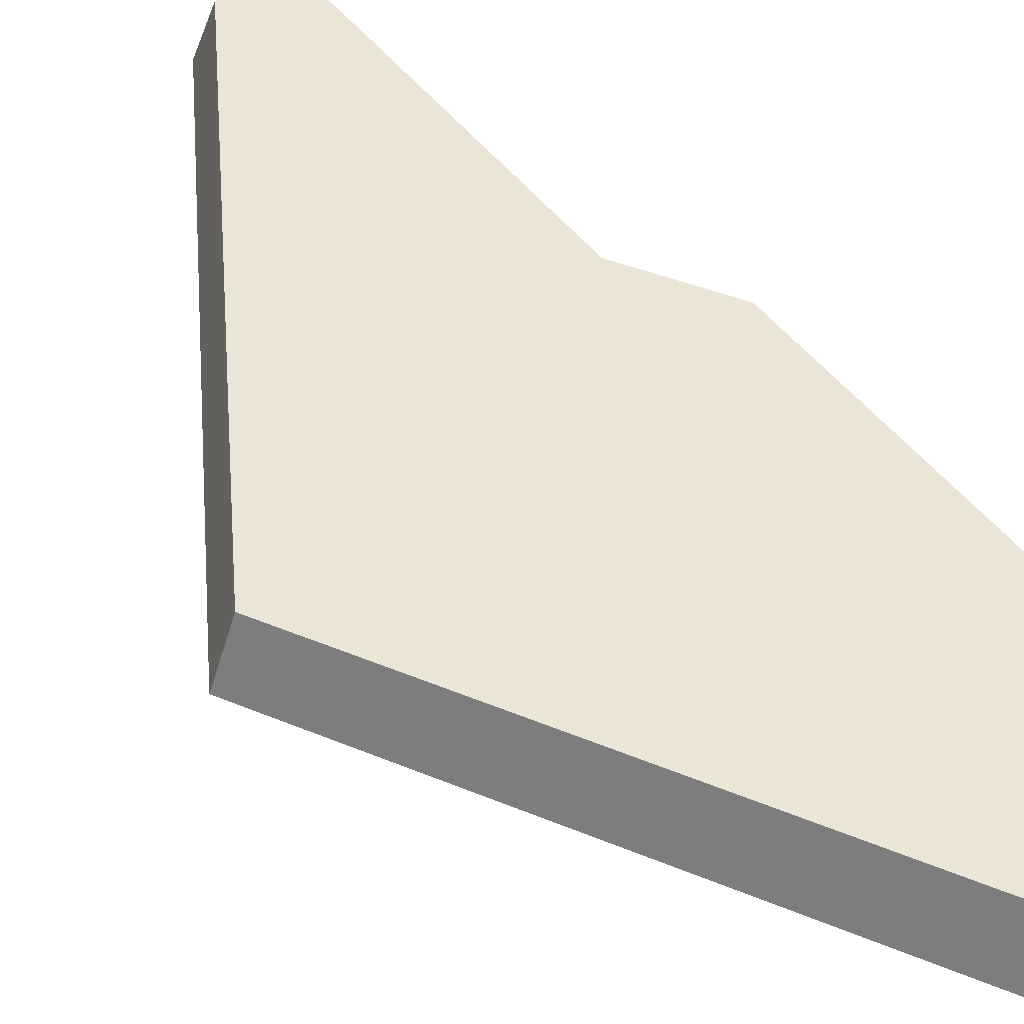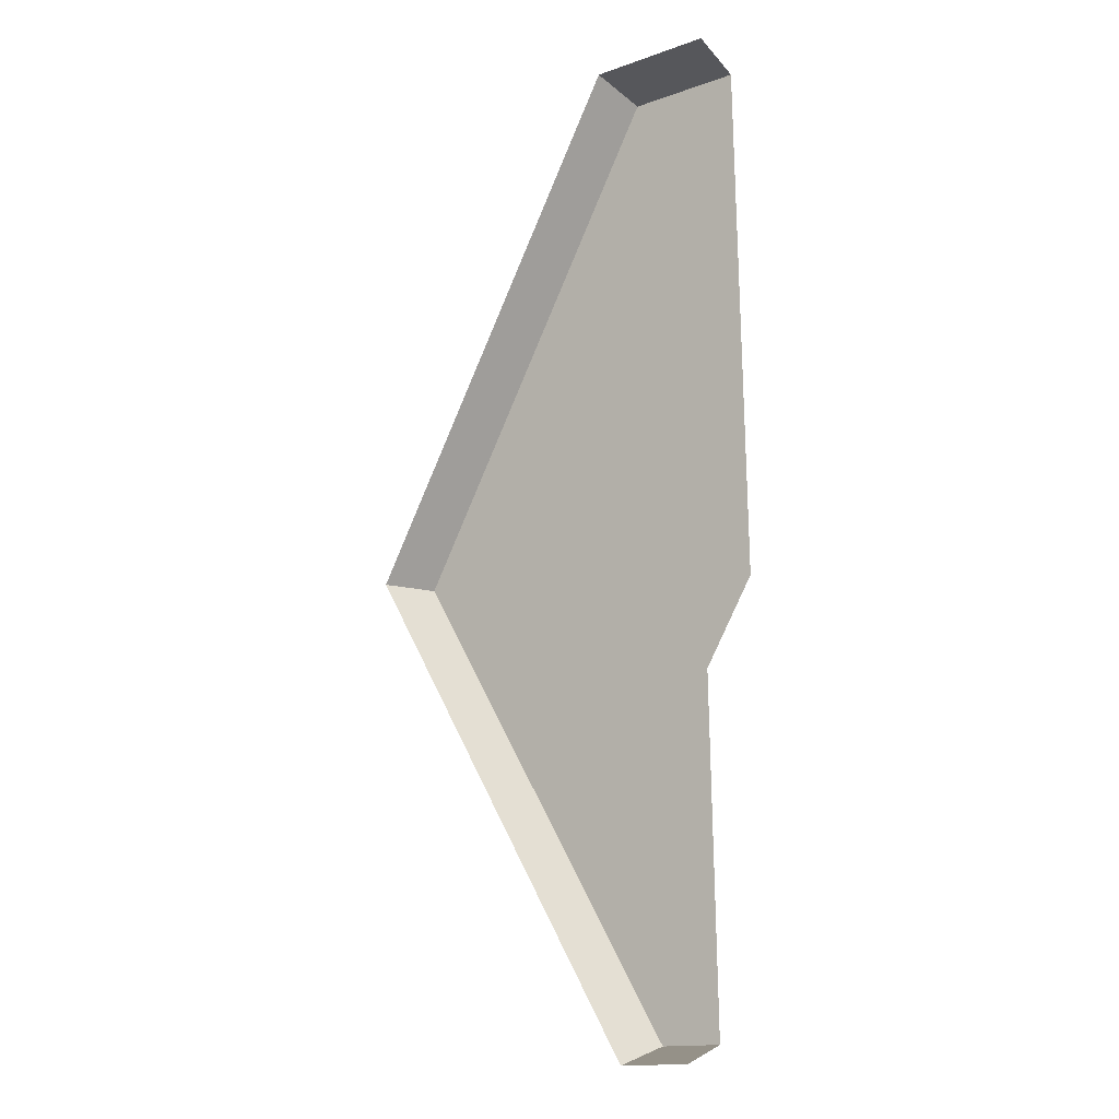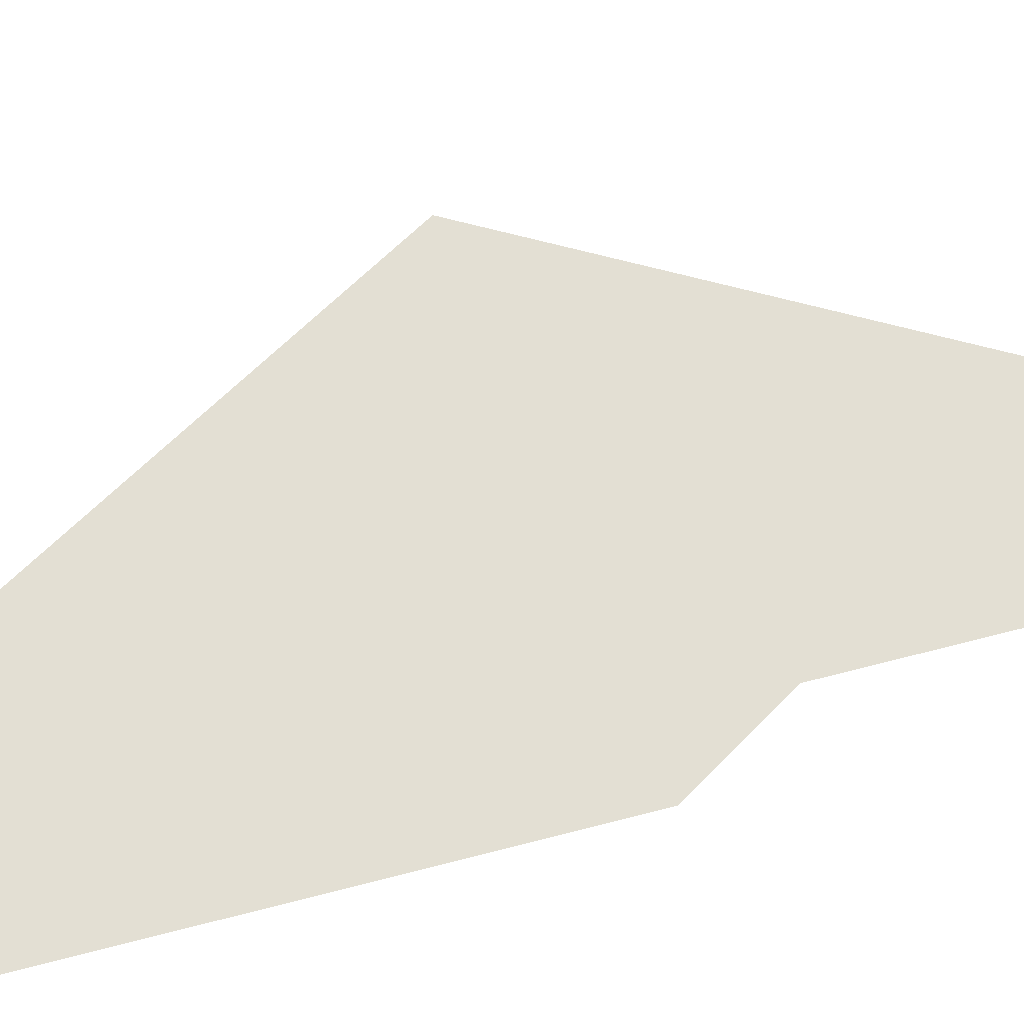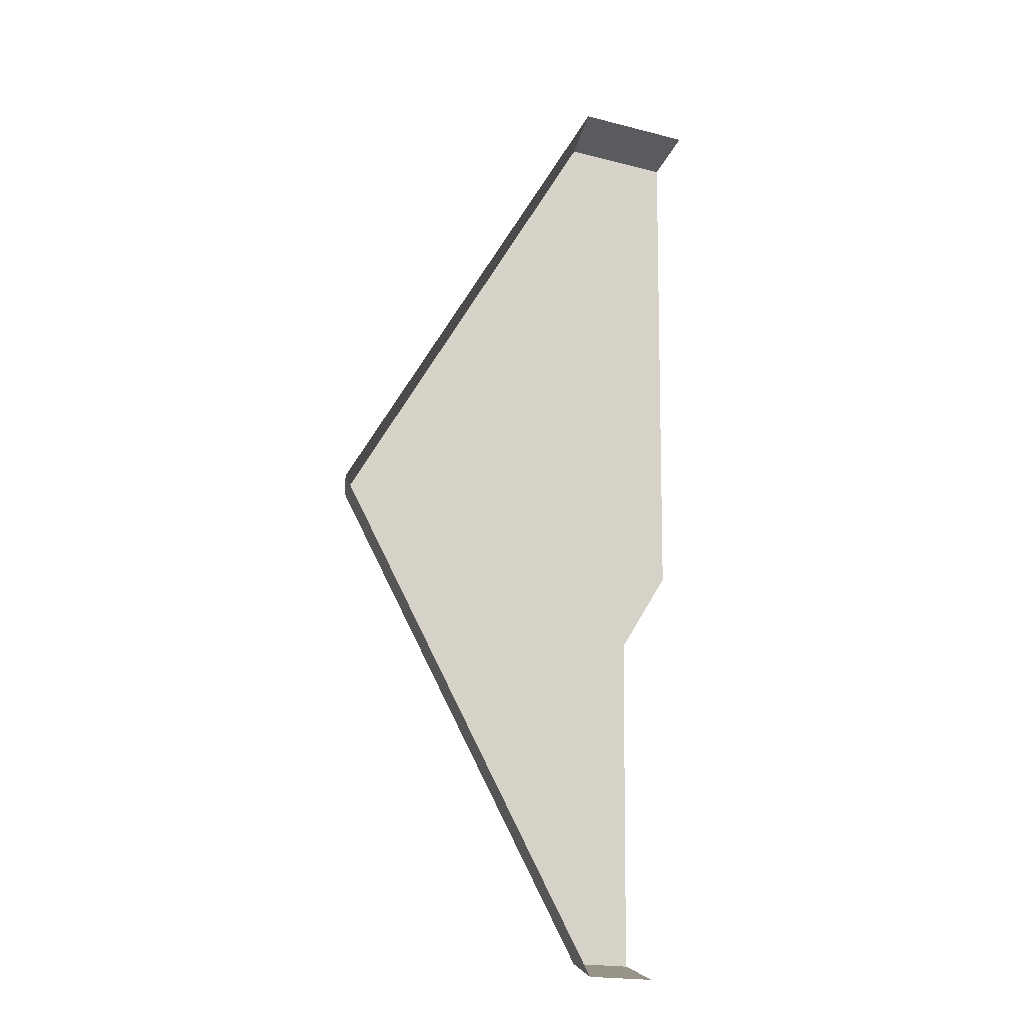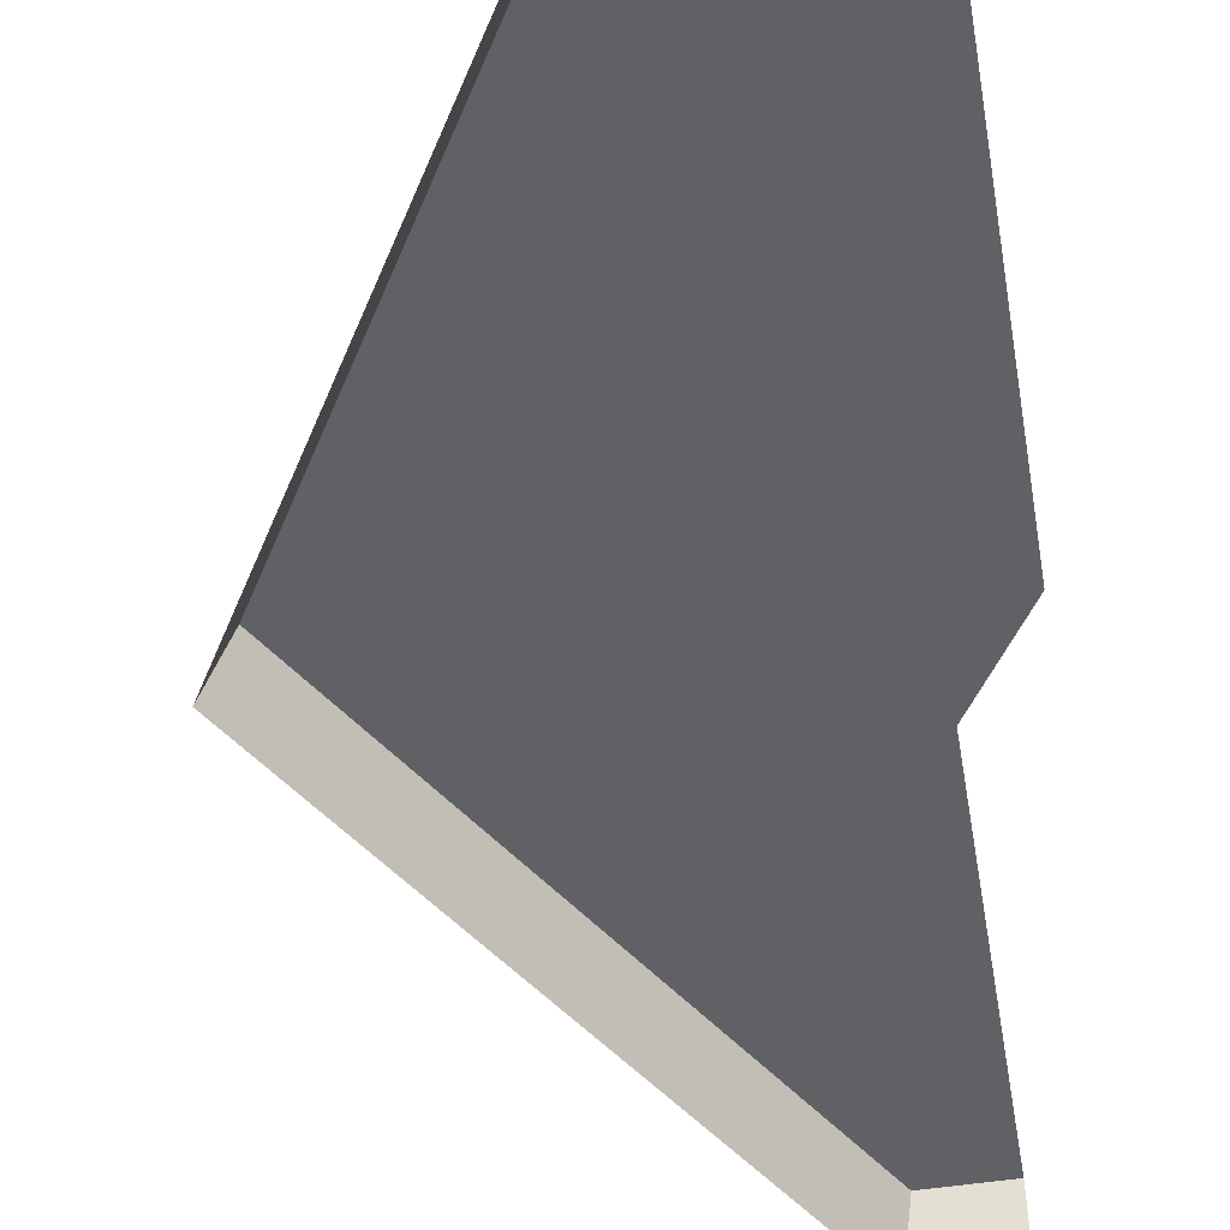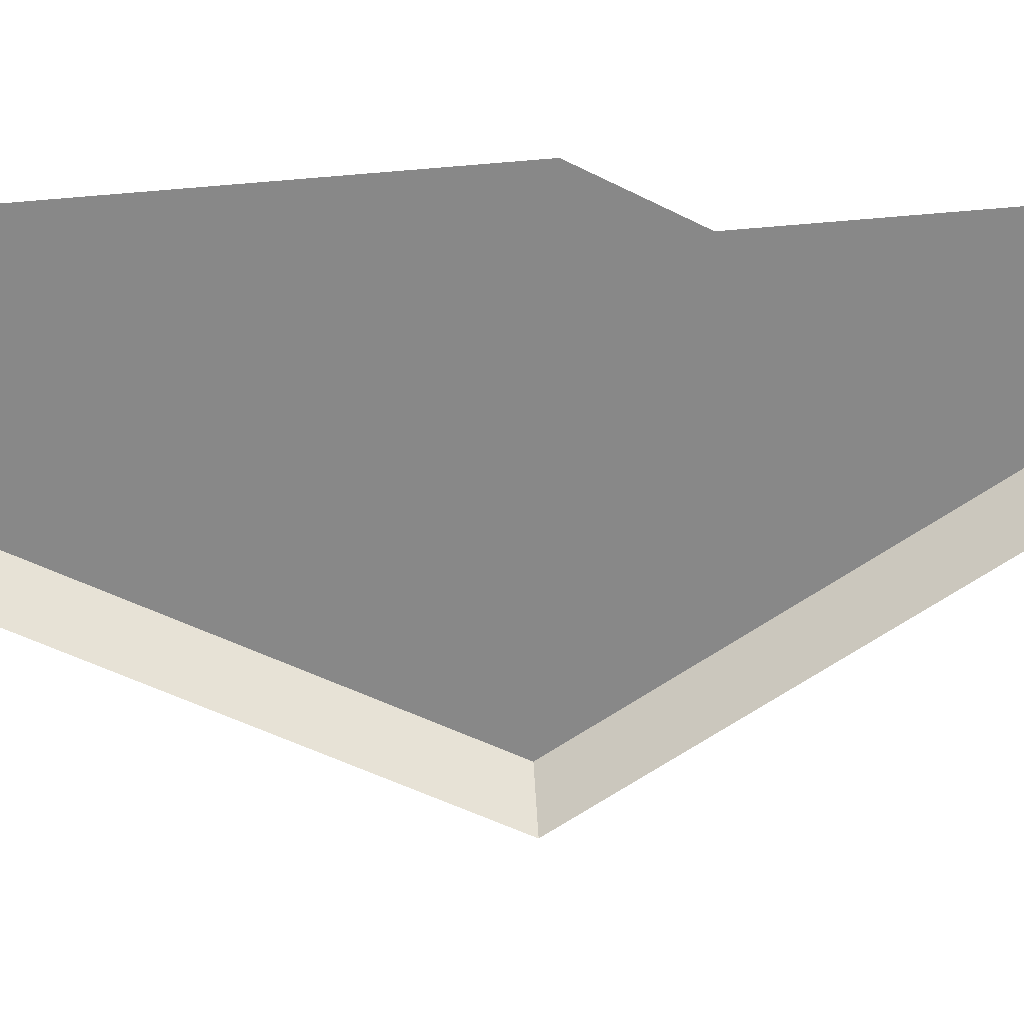
<metadata>
{"format":"obj","ext":"obj","renderer":"f3d","projection":"perspective","resolution":1024,"background":"white","views":[{"elev":43.8,"azim":145.5,"up":"+Z"},{"elev":-15.4,"azim":-143.2,"up":"+Y"},{"elev":66.5,"azim":-104.2,"up":"+Z"},{"elev":-19.4,"azim":154.7,"up":"+Y"},{"elev":-49.3,"azim":-170.9,"up":"+Z"},{"elev":-62.0,"azim":-85.6,"up":"+Z"}]}
</metadata>
<code>
g hex12_3
v 0.5772 0.0006623 0.00592
v 0.7216 0.2506 -0.001465
v 0.5773 0.5006 -0.006837
v 0.5724 0.01004 0.03364
v 0.7118 0.2513 0.02651
v 0.5725 0.4927 0.02132
v 0.5405 0.000677 0.006176
v 0.5405 0.001889 0.009756
v 0.5407 0.01005 0.03386
v 0.5407 0.06492 0.03246
v 0.5407 0.1869 0.02934
v 0.5146 0.2293 0.02845
v 0.5146 0.2514 0.02788
v 0.5146 0.3925 0.02428
v 0.5146 0.4927 0.02173
v 0.5146 0.4943 0.01599
v 0.5144 0.5007 -0.006398
v 0.7118 0.2513 0.02651
v 0.7216 0.2506 -0.001465
v 0.5724 0.01004 0.03364
v 0.5772 0.0006623 0.00592
v 0.5724 0.01004 0.03364
v 0.5407 0.01005 0.03386
v 0.7118 0.2513 0.02651
v 0.5725 0.4927 0.02132
v 0.5773 0.5006 -0.006837
v 0.5725 0.4927 0.02132
v 0.5146 0.4927 0.02173
g hex12_3_0
f 2 5 4
f 1 2 4
f 3 6 18
f 19 3 18
f 7 21 20
f 20 8 7
f 20 9 8
f 23 22 10
f 22 11 10
f 11 22 24
f 24 13 11
f 13 12 11
f 13 24 14
f 24 25 14
f 14 25 15
f 27 26 17
f 17 16 27
f 16 28 27

</code>
